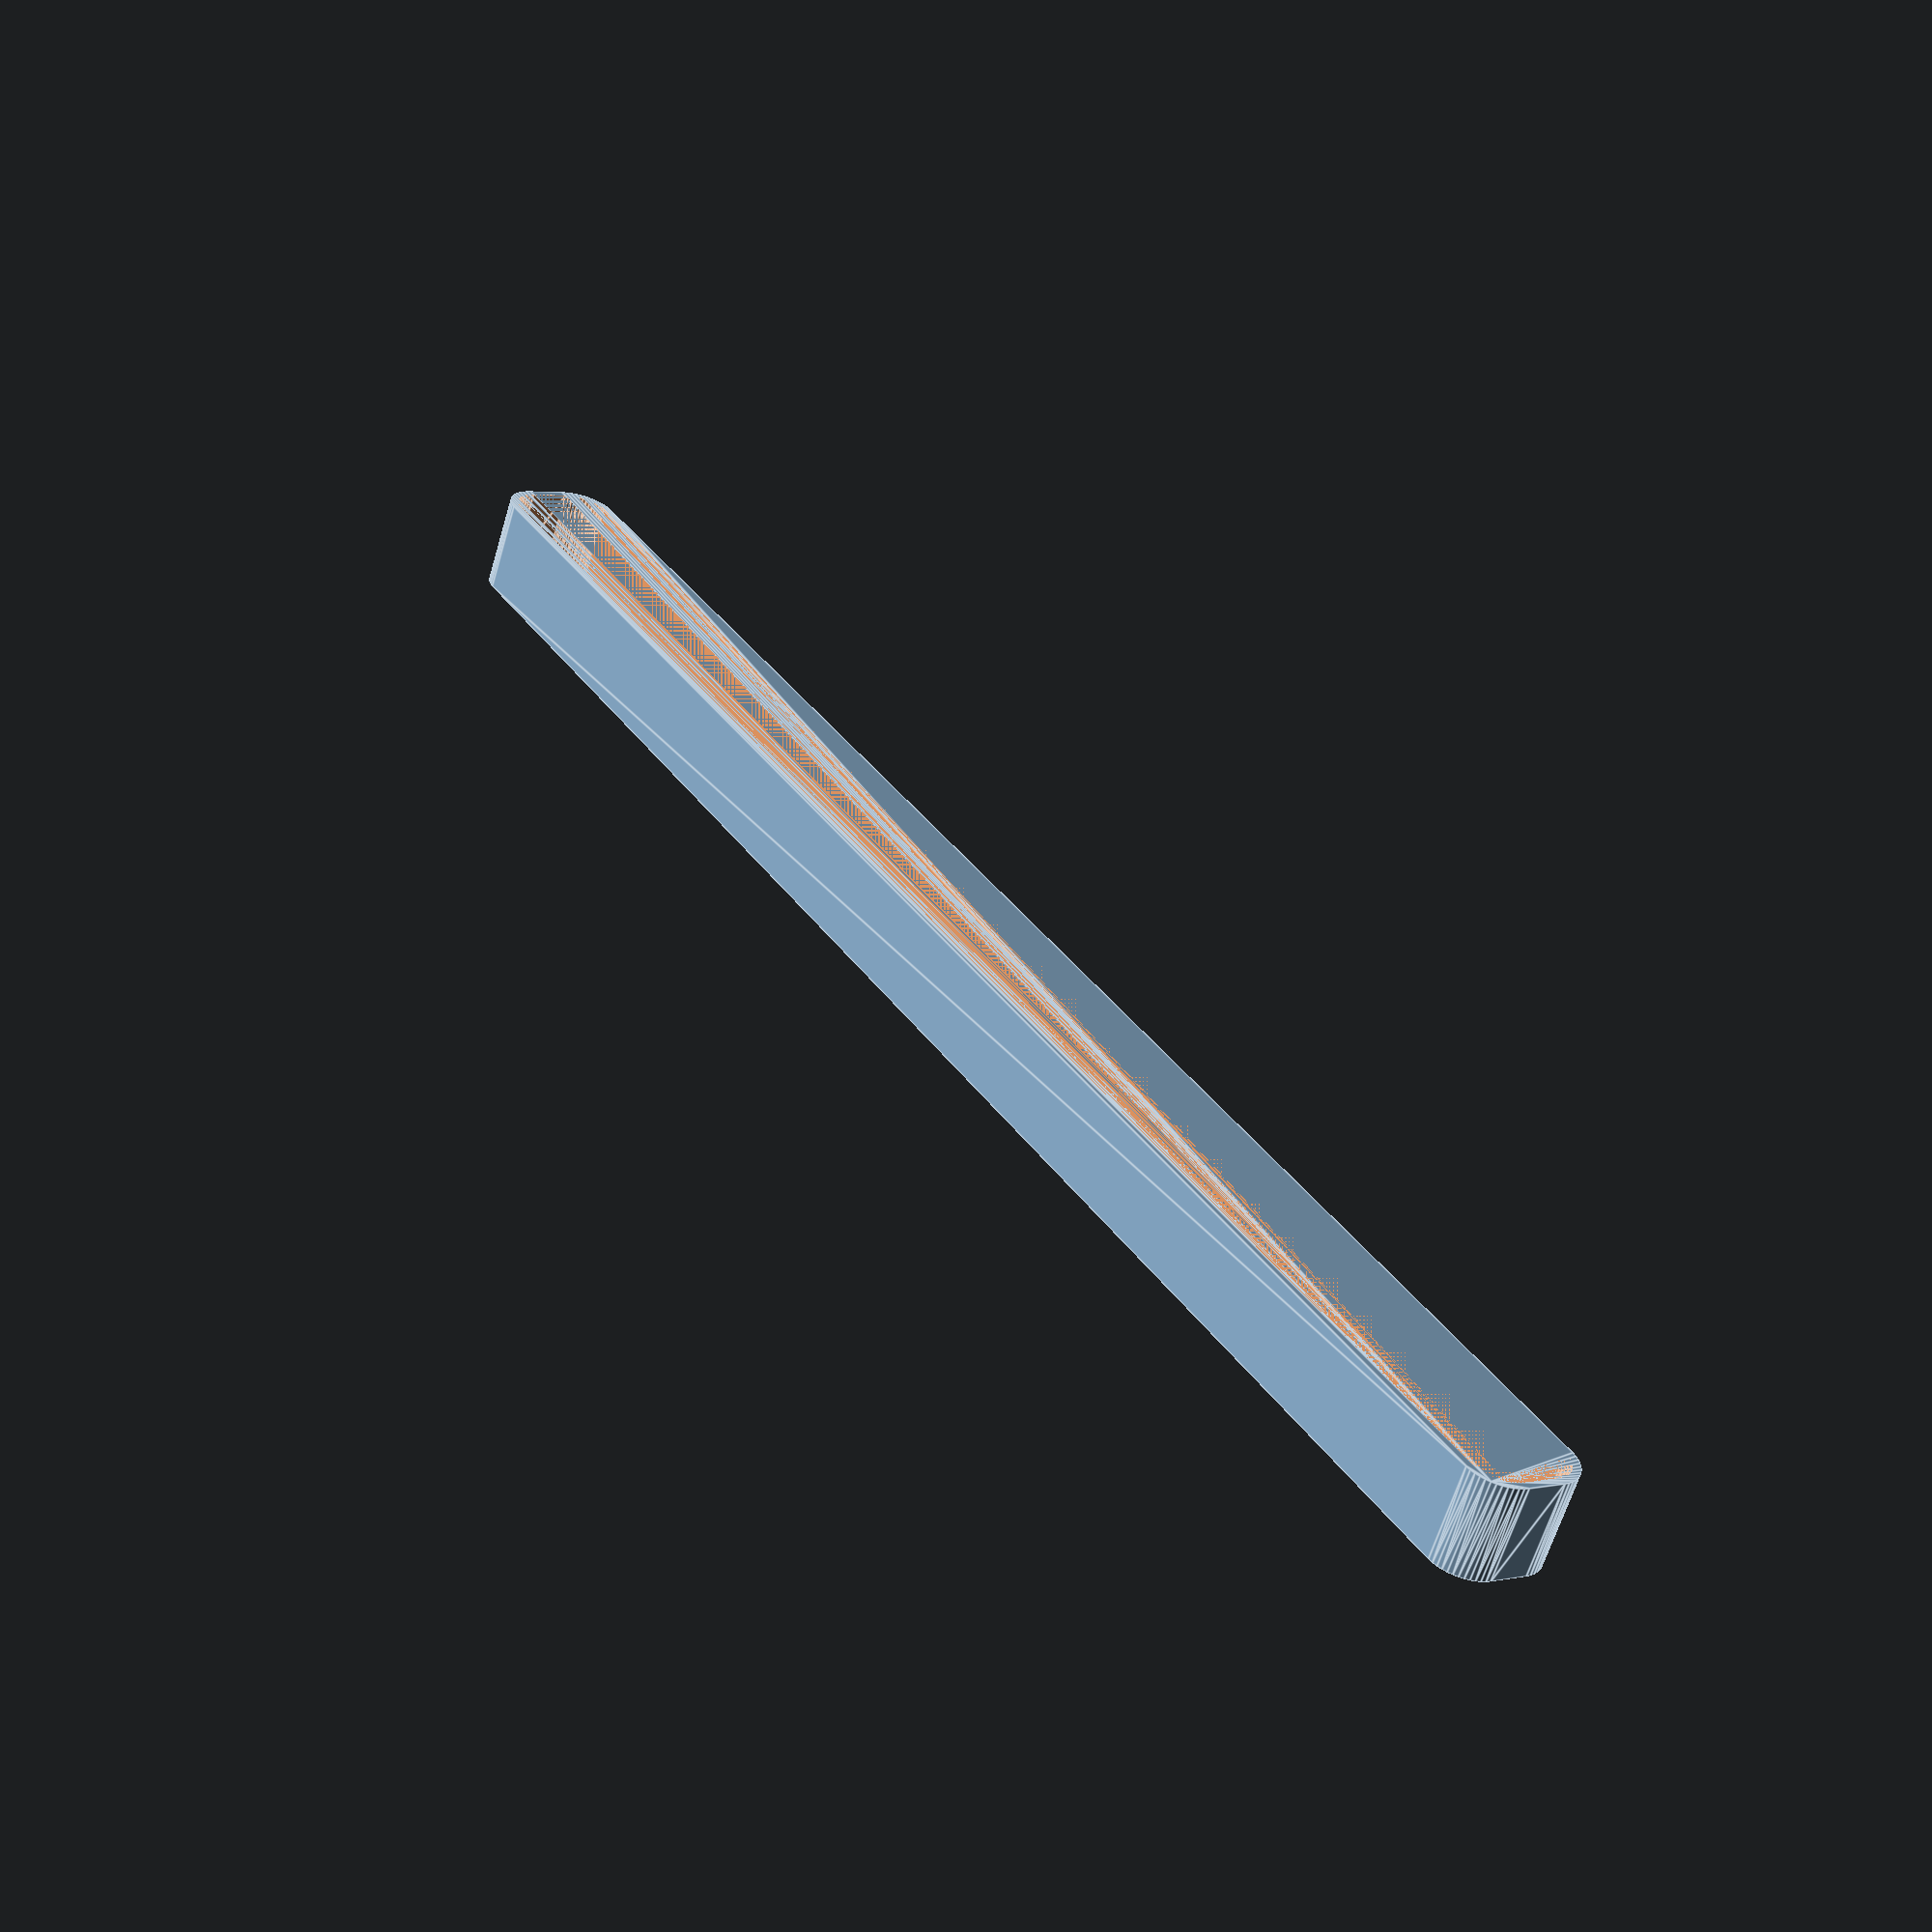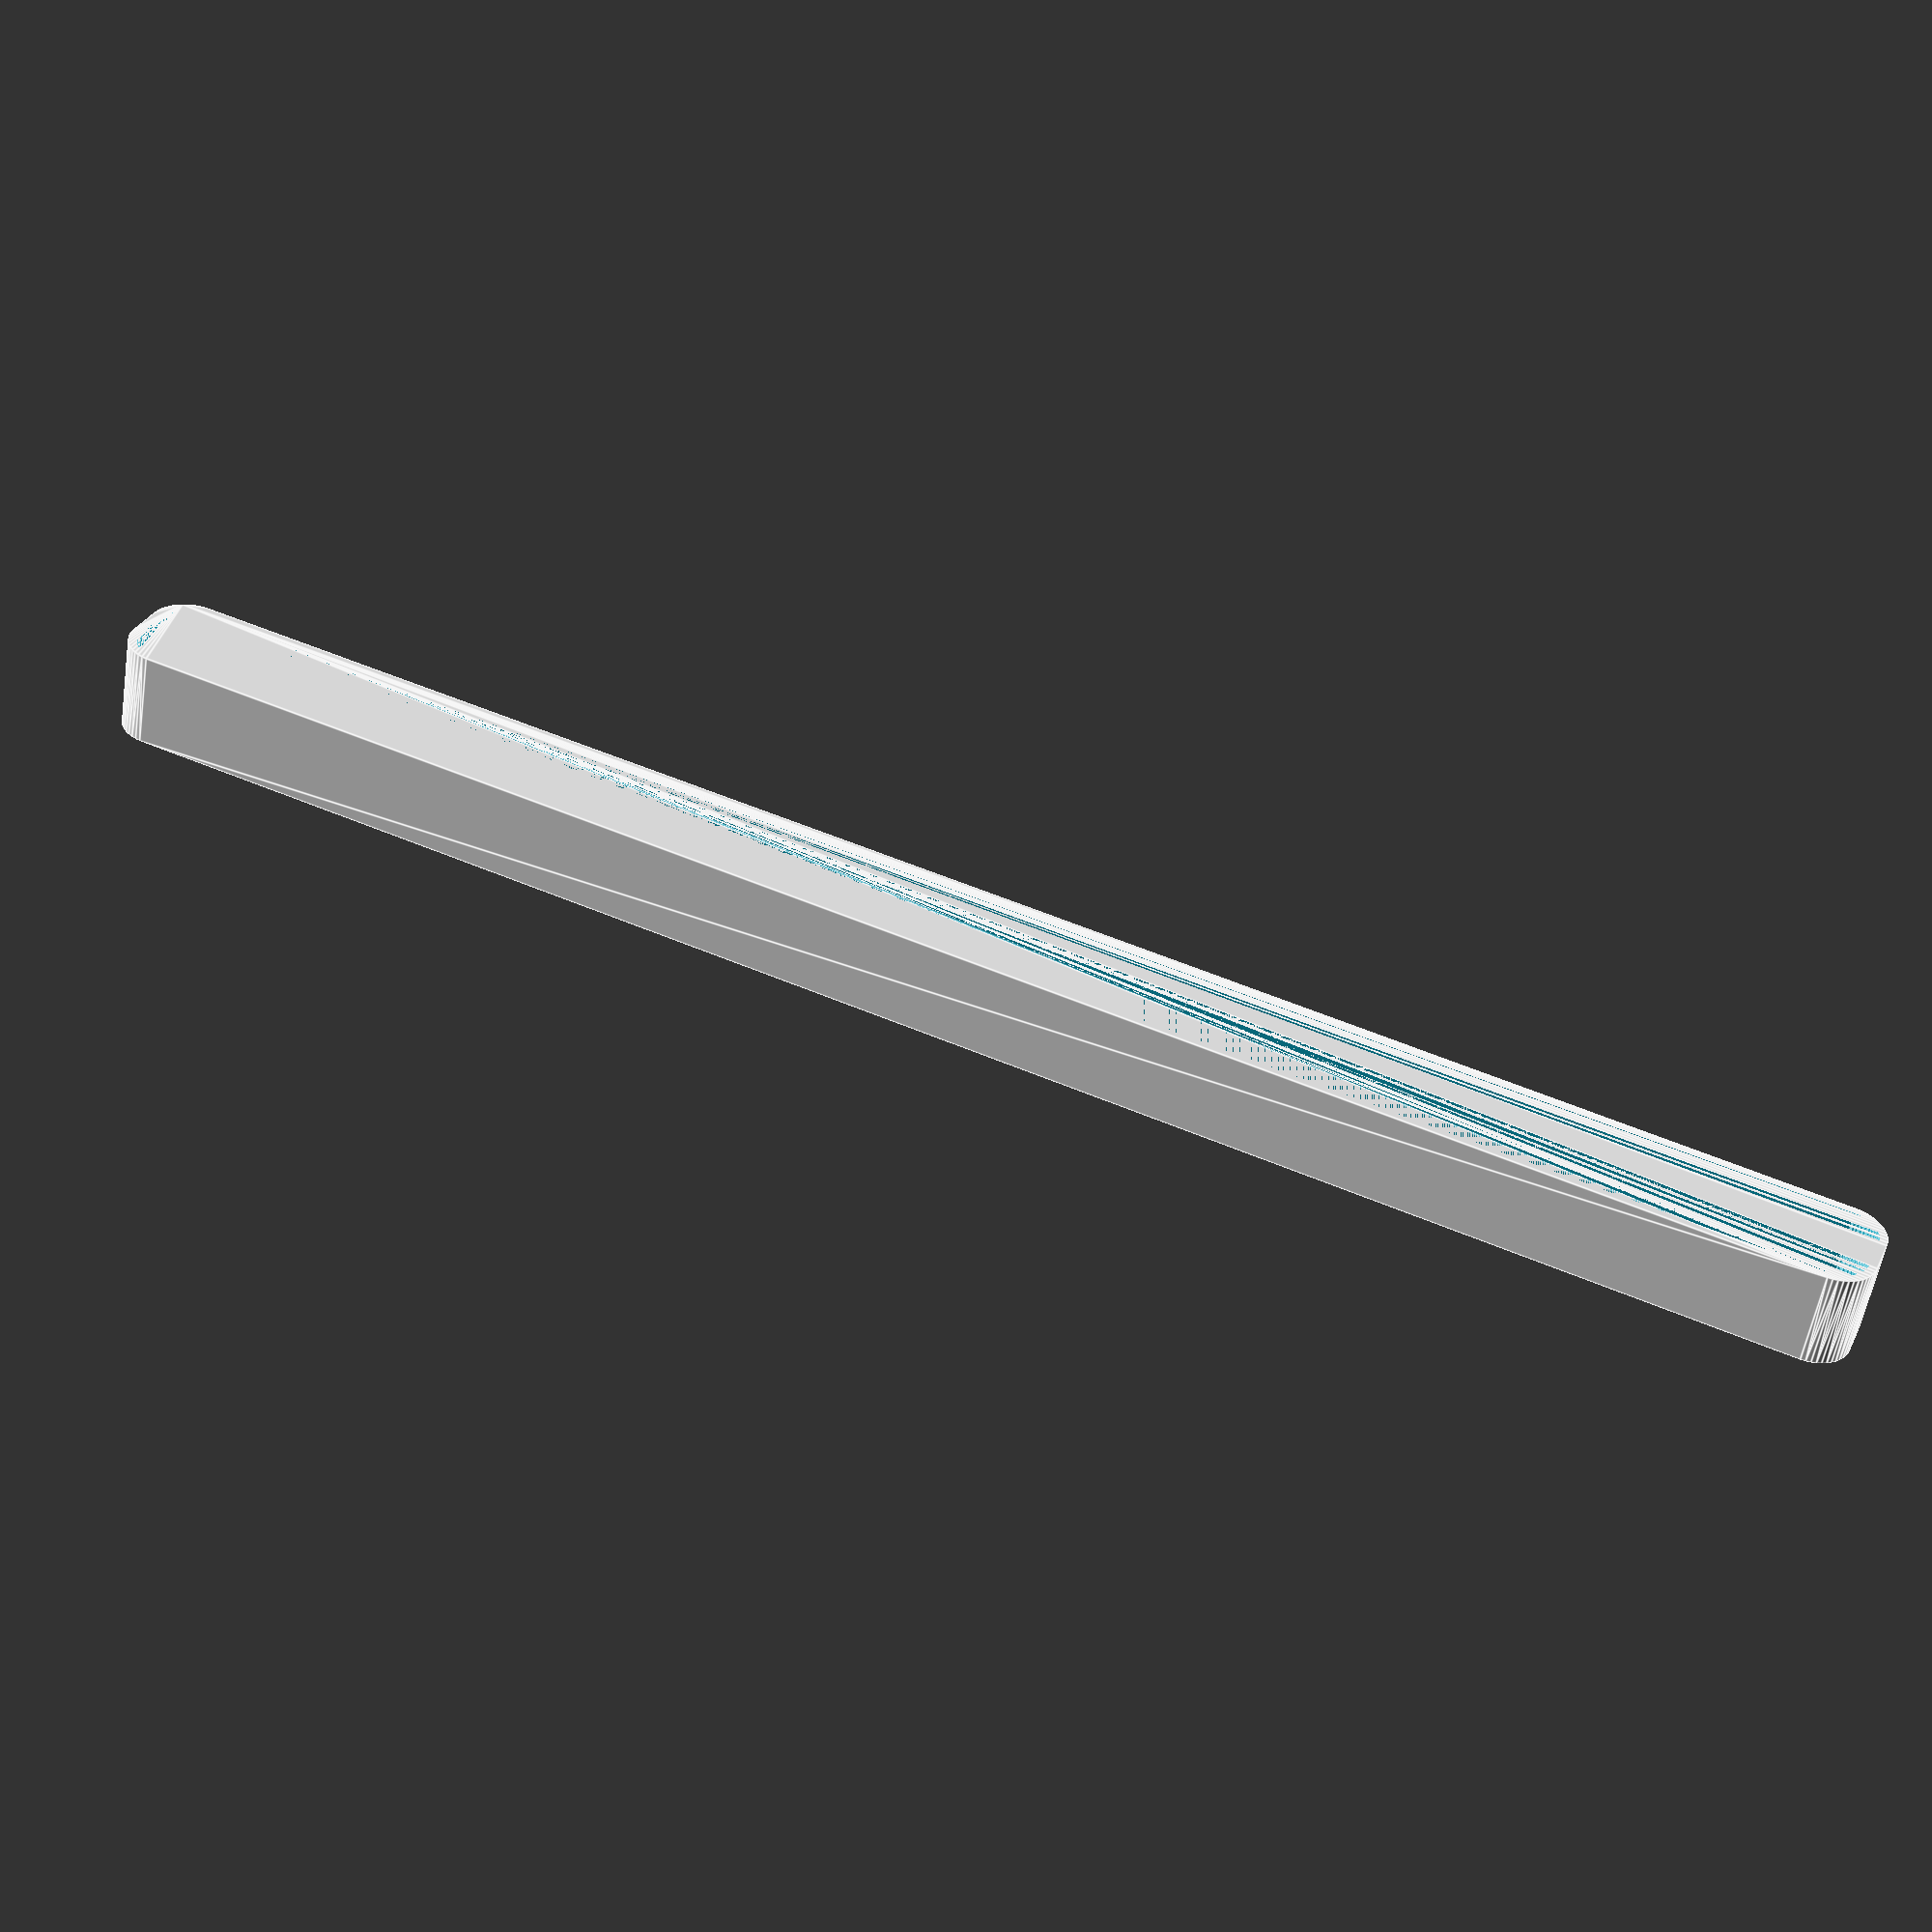
<openscad>
$fn = 50;


difference() {
	union() {
		hull() {
			translate(v = [-107.5000000000, 2.5000000000, 0]) {
				cylinder(h = 12, r = 5);
			}
			translate(v = [107.5000000000, 2.5000000000, 0]) {
				cylinder(h = 12, r = 5);
			}
			translate(v = [-107.5000000000, -2.5000000000, 0]) {
				cylinder(h = 12, r = 5);
			}
			translate(v = [107.5000000000, -2.5000000000, 0]) {
				cylinder(h = 12, r = 5);
			}
		}
	}
	union() {
		translate(v = [0, 0, 2]) {
			hull() {
				translate(v = [-107.5000000000, 2.5000000000, 0]) {
					cylinder(h = 10, r = 4);
				}
				translate(v = [107.5000000000, 2.5000000000, 0]) {
					cylinder(h = 10, r = 4);
				}
				translate(v = [-107.5000000000, -2.5000000000, 0]) {
					cylinder(h = 10, r = 4);
				}
				translate(v = [107.5000000000, -2.5000000000, 0]) {
					cylinder(h = 10, r = 4);
				}
			}
		}
	}
}
</openscad>
<views>
elev=242.8 azim=237.4 roll=196.5 proj=p view=edges
elev=235.6 azim=22.3 roll=189.2 proj=p view=edges
</views>
